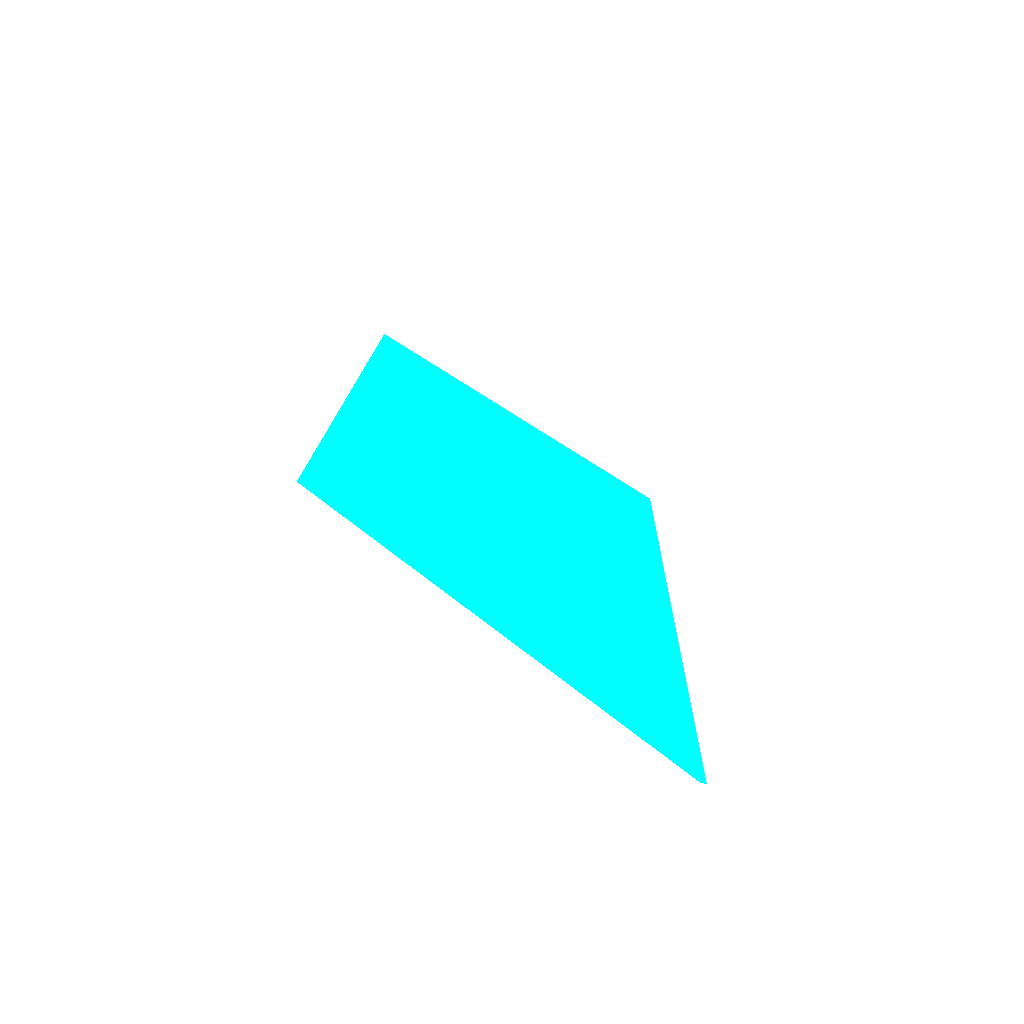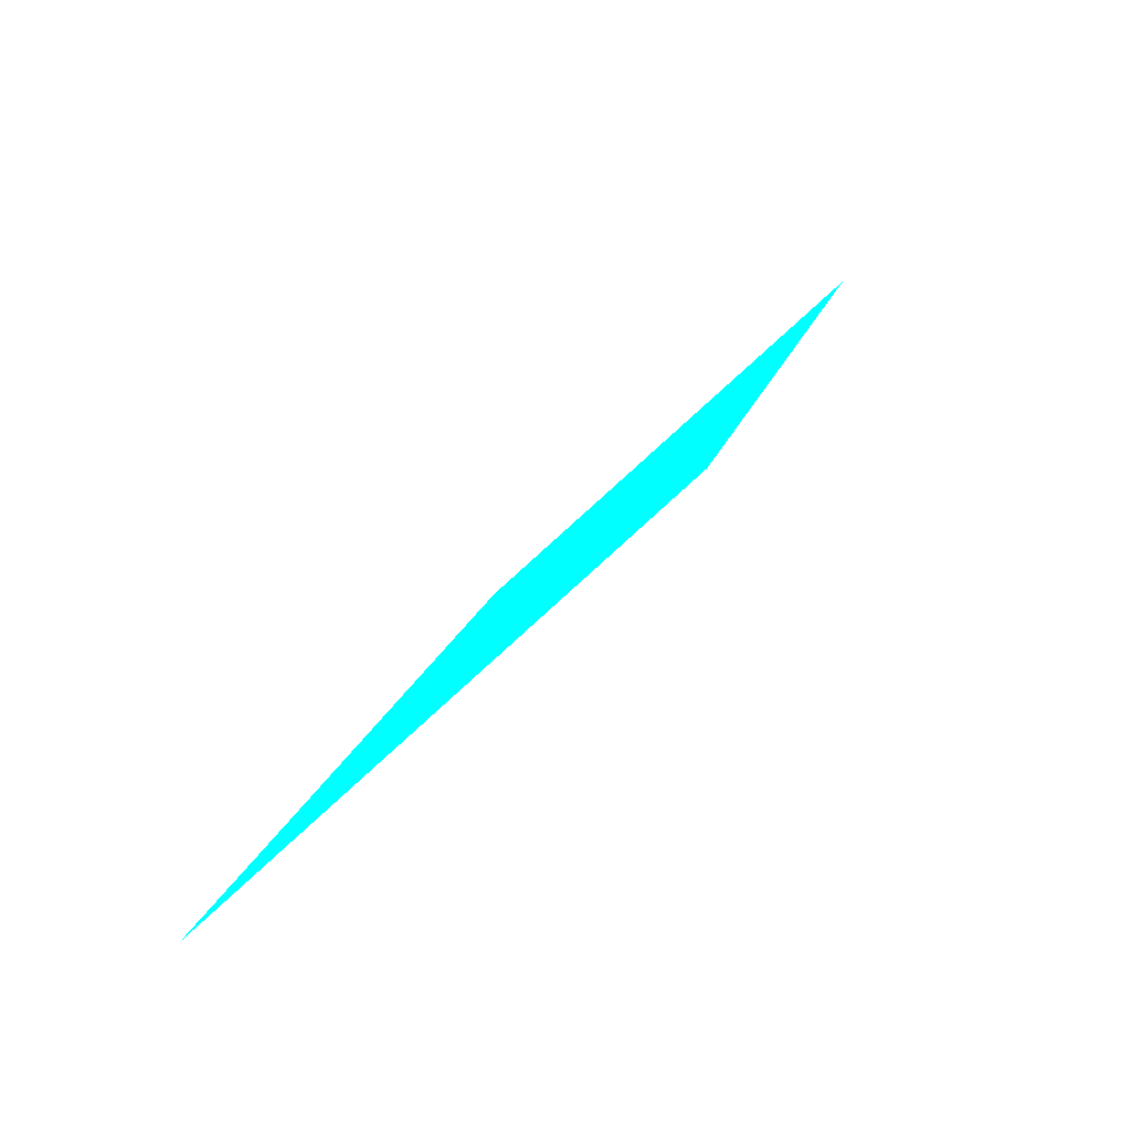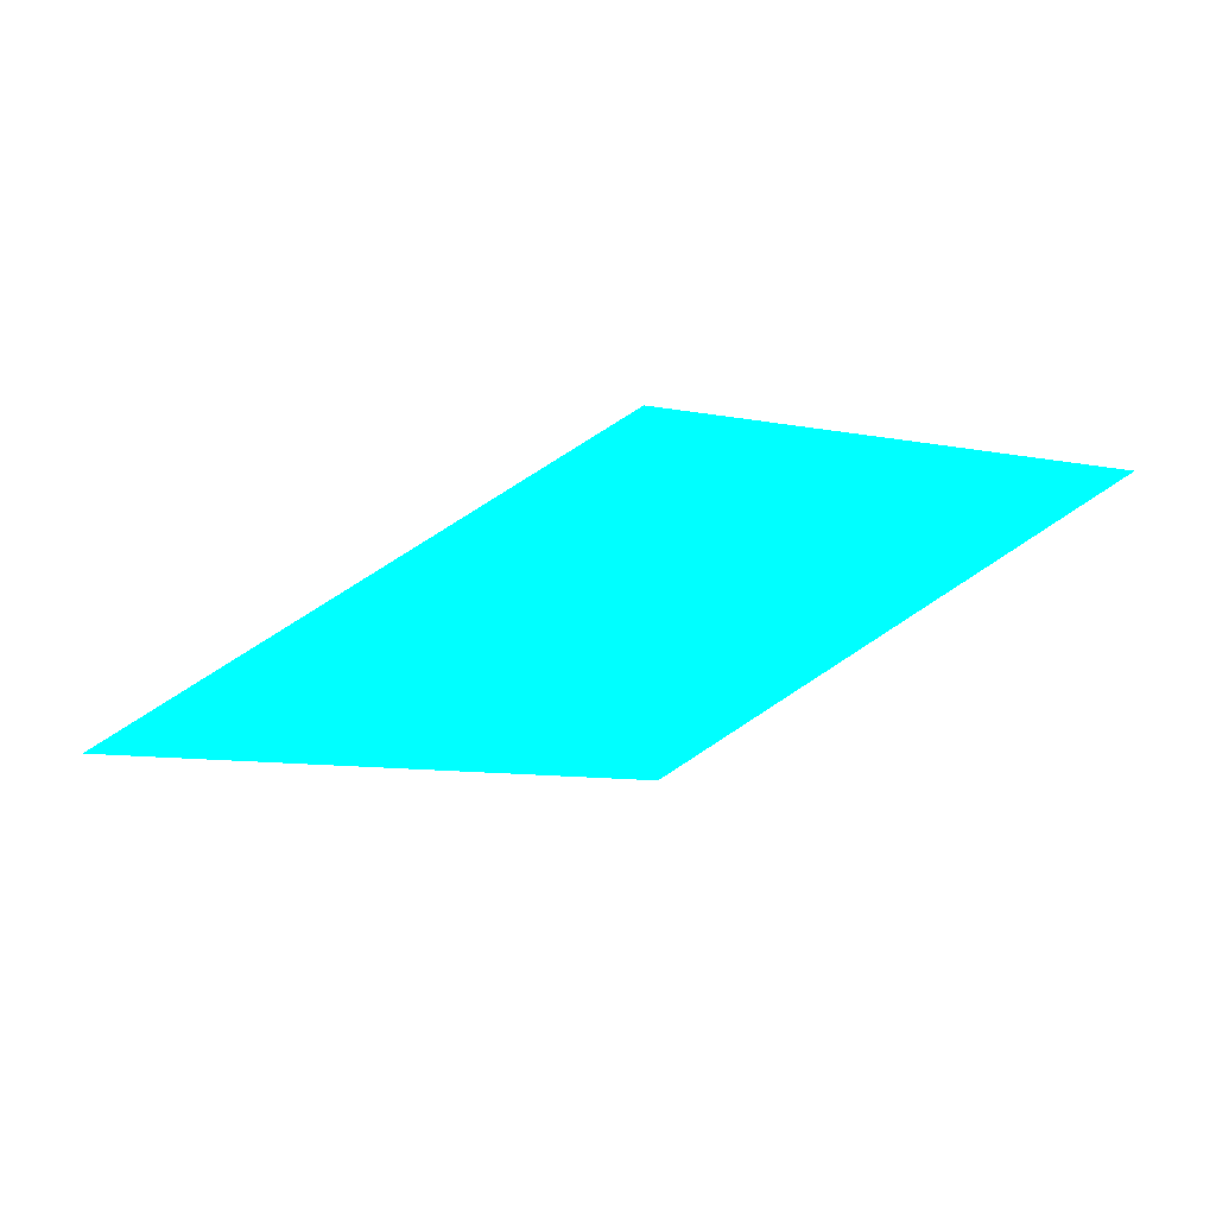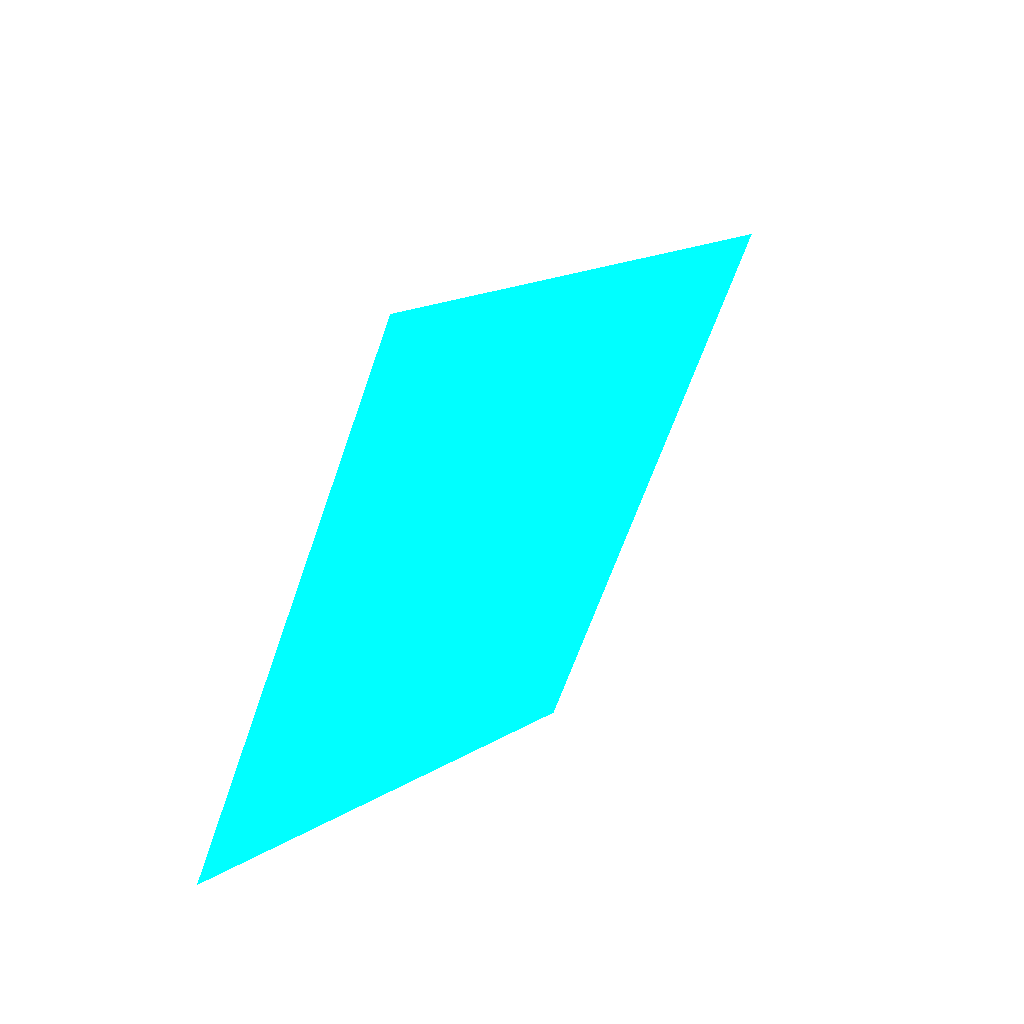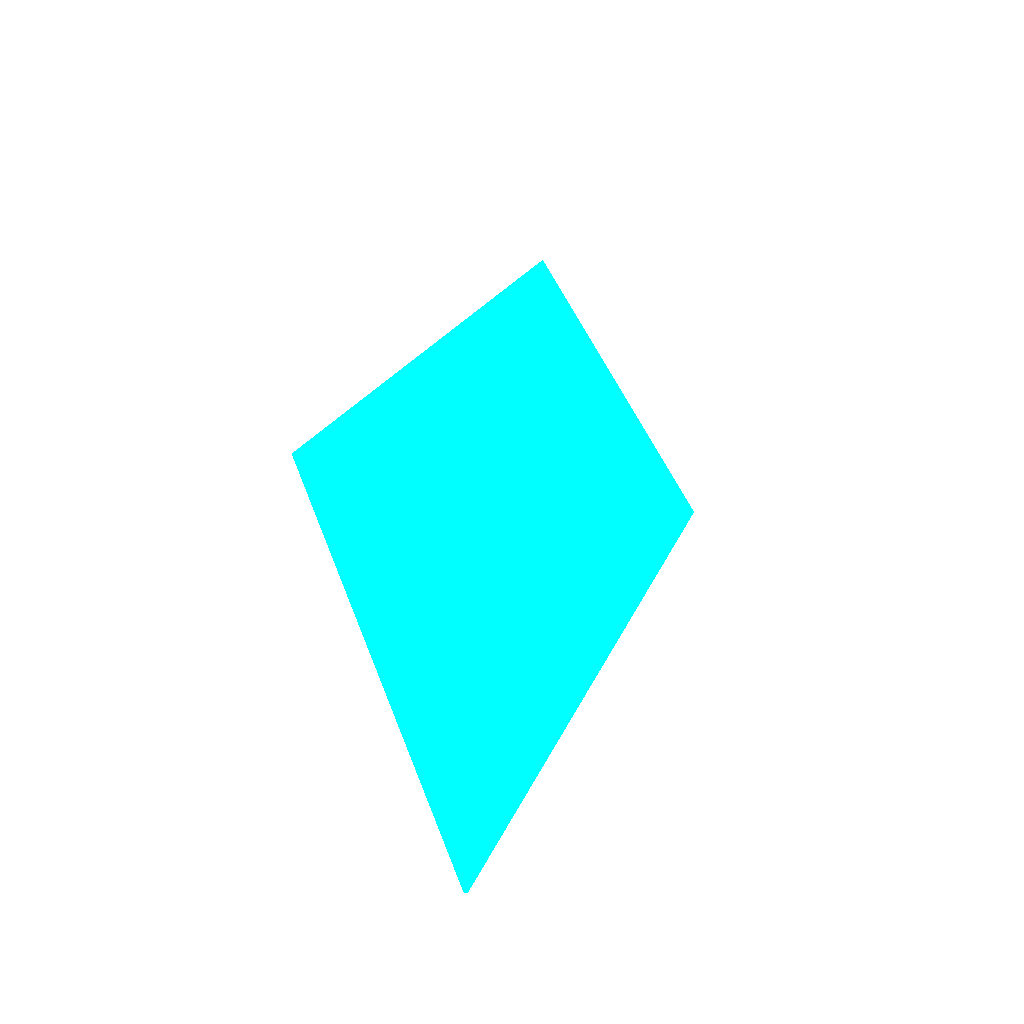
<metadata>
{"format":"obj","ext":"obj","renderer":"f3d","projection":"perspective","resolution":1024,"background":"white","views":[{"elev":23.0,"azim":44.3,"up":"+Y"},{"elev":79.8,"azim":123.1,"up":"+Z"},{"elev":-63.7,"azim":167.4,"up":"+Y"},{"elev":19.2,"azim":-59.2,"up":"+Z"},{"elev":34.5,"azim":68.8,"up":"+Y"}]}
</metadata>
<code>
o geometry_0
v 6.124e+05 5.855e+06 648 0 1 1
v 6.125e+05 5.855e+06 648 0 1 1
v 6.125e+05 5.855e+06 664 0 1 1
v 6.125e+05 5.855e+06 664 0 1 1
v 6.125e+05 5.855e+06 663.9 0 1 1
v 6.125e+05 5.855e+06 663.9 0 1 1
f 5 4 3
f 6 5 2
f 6 4 5
f 6 3 4
f 6 1 3
f 5 3 2
f 6 2 1
f 1 2 3

</code>
